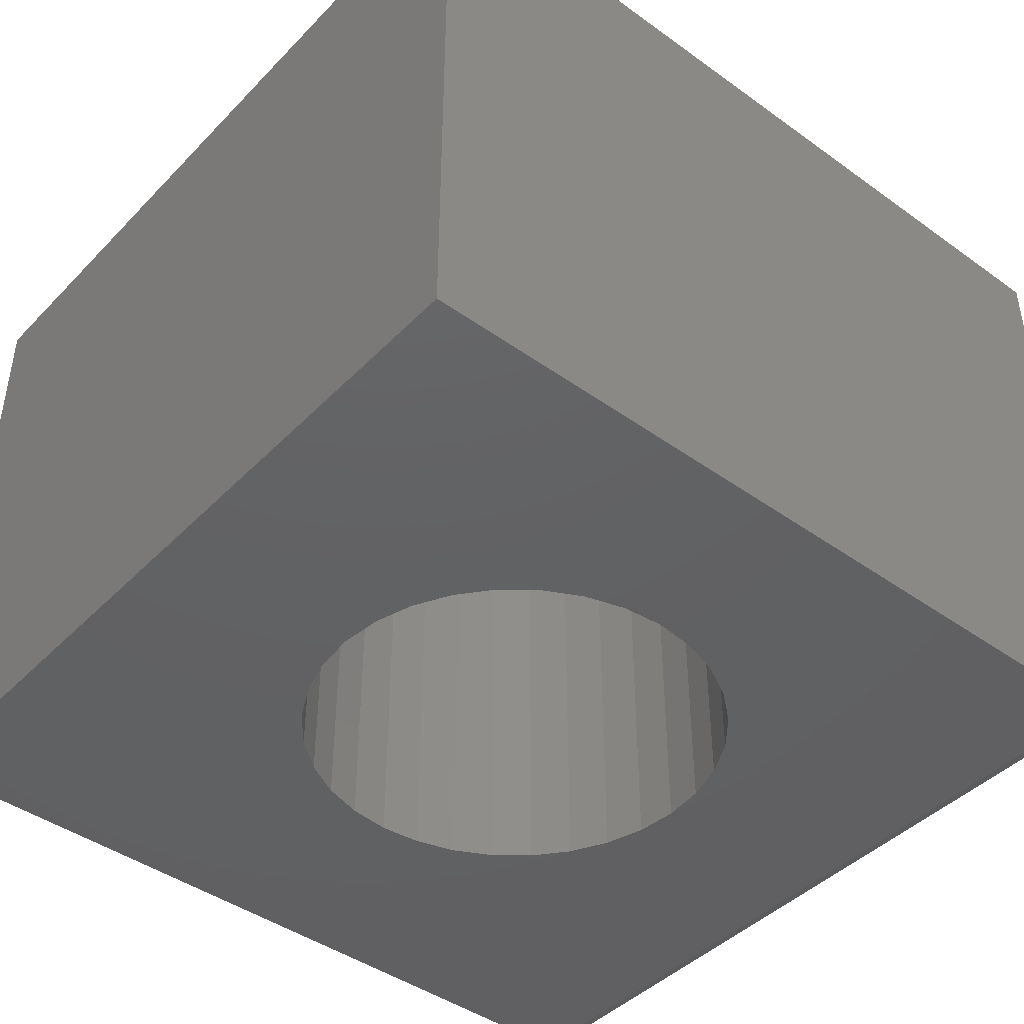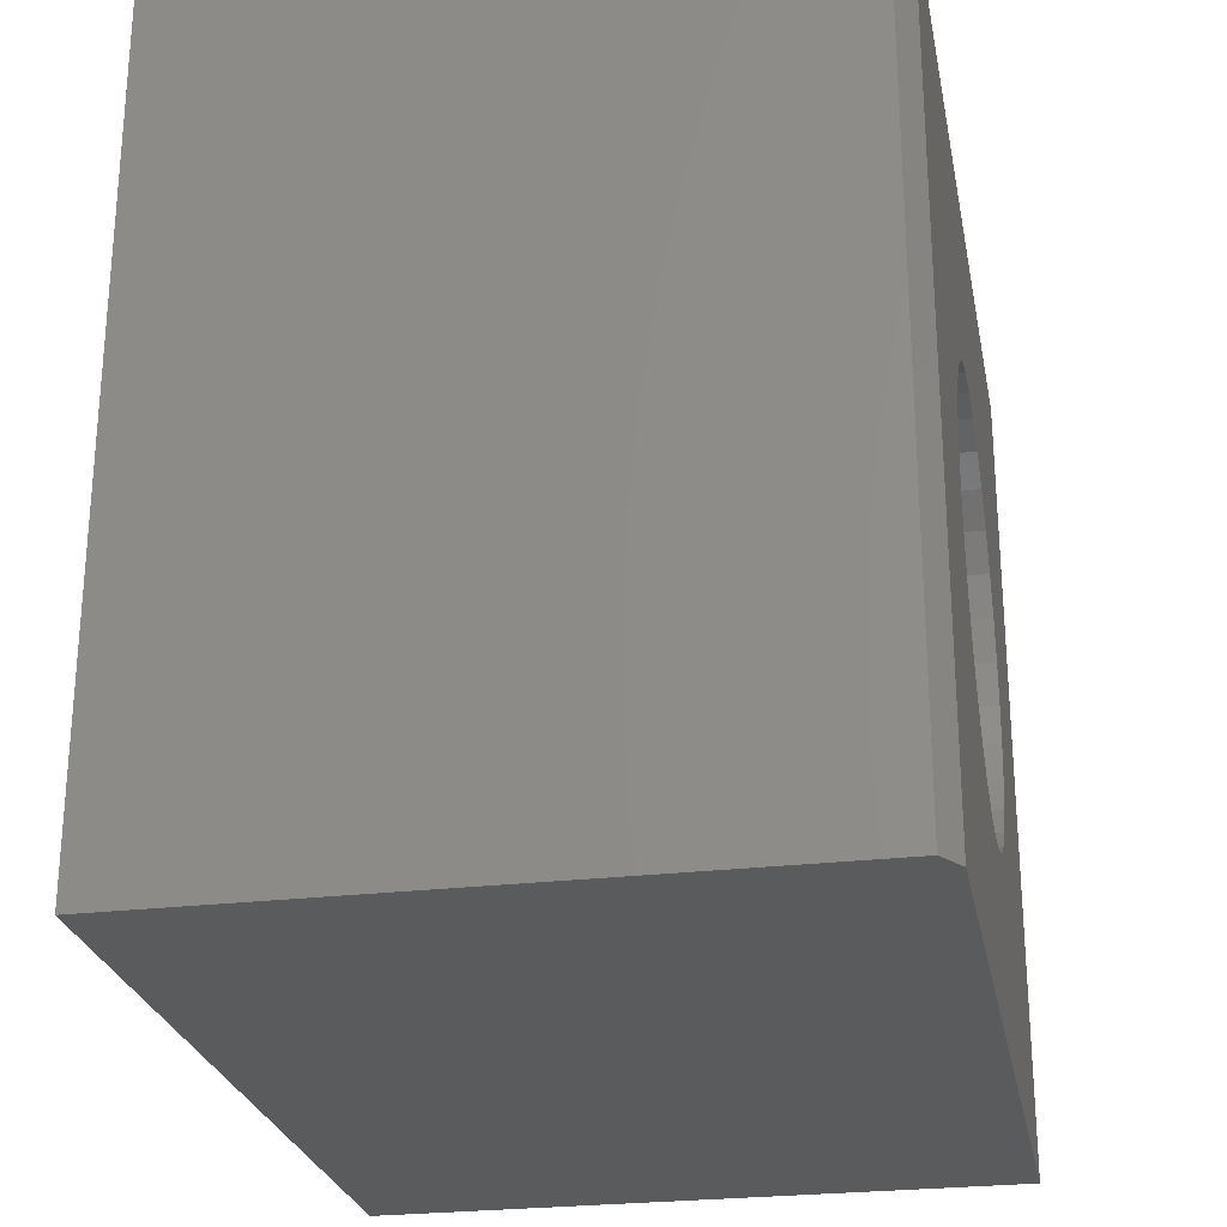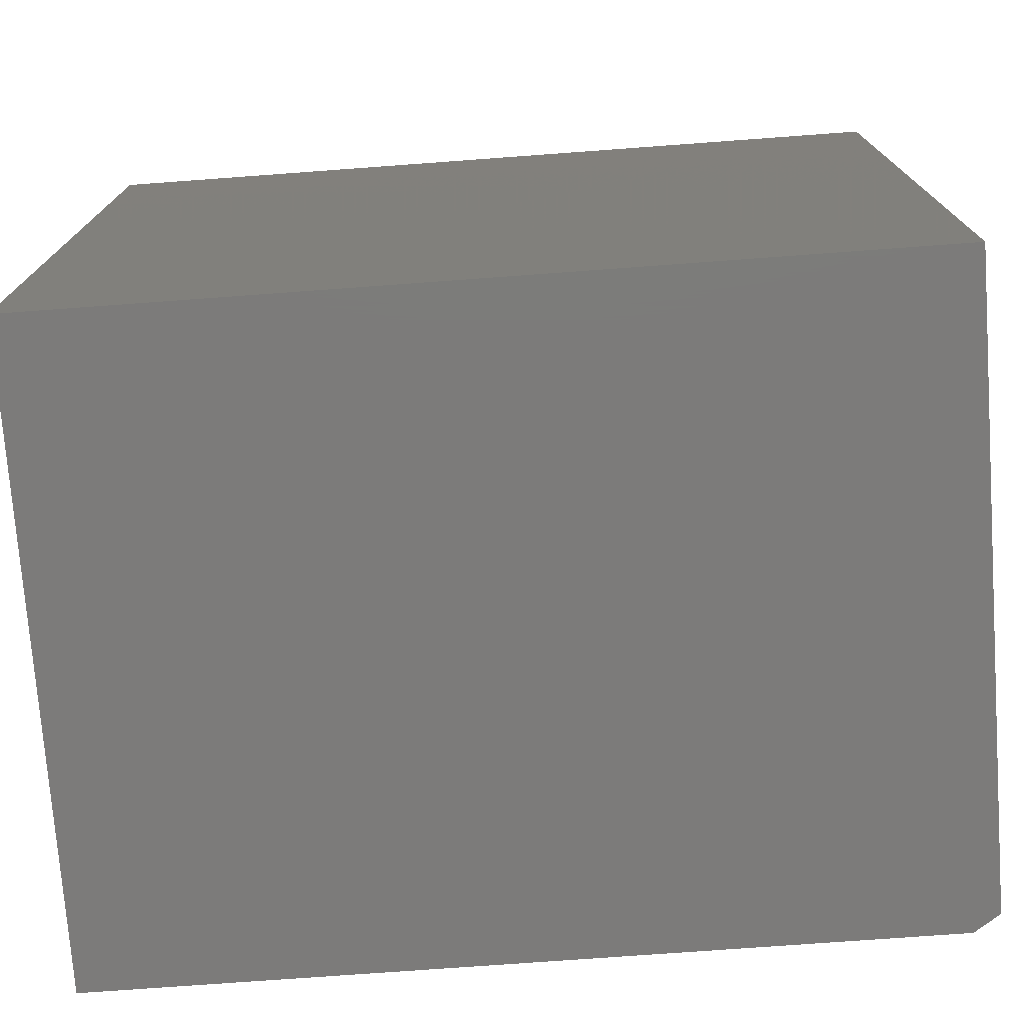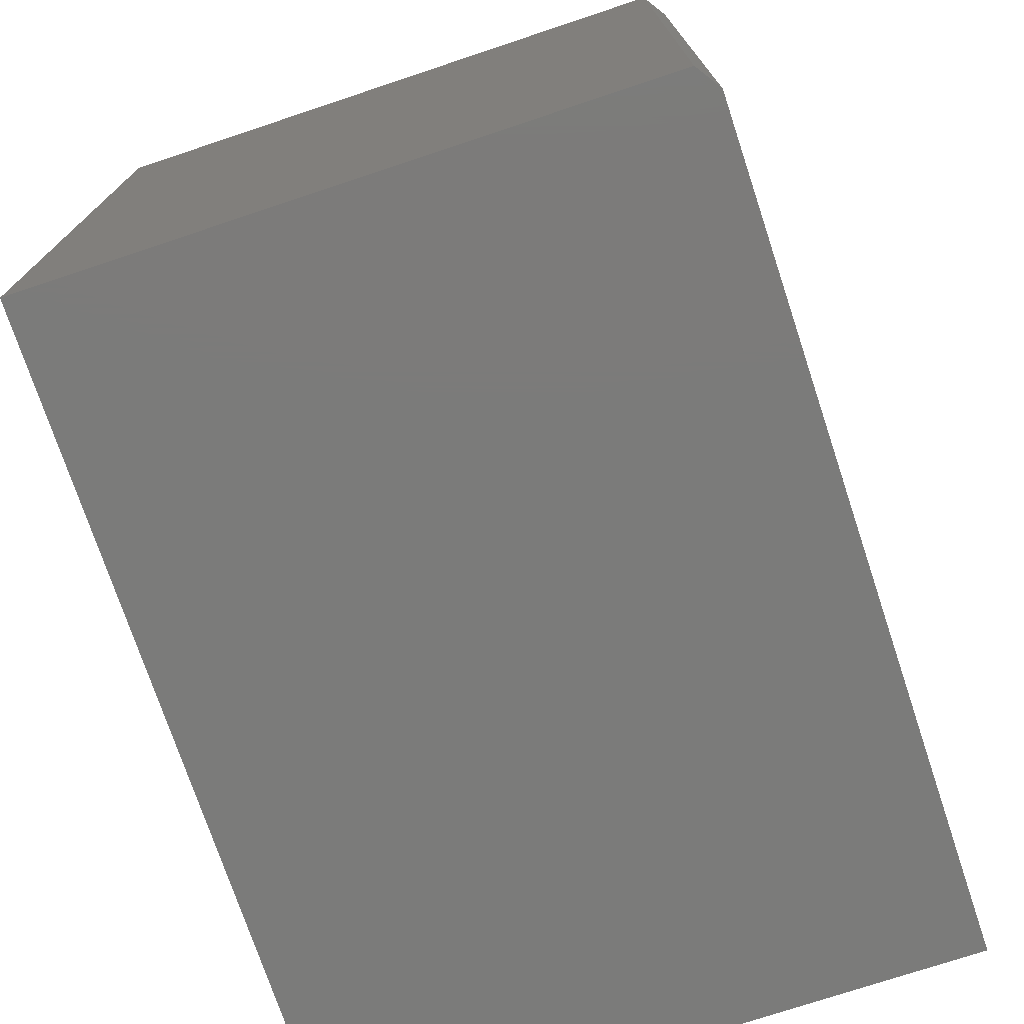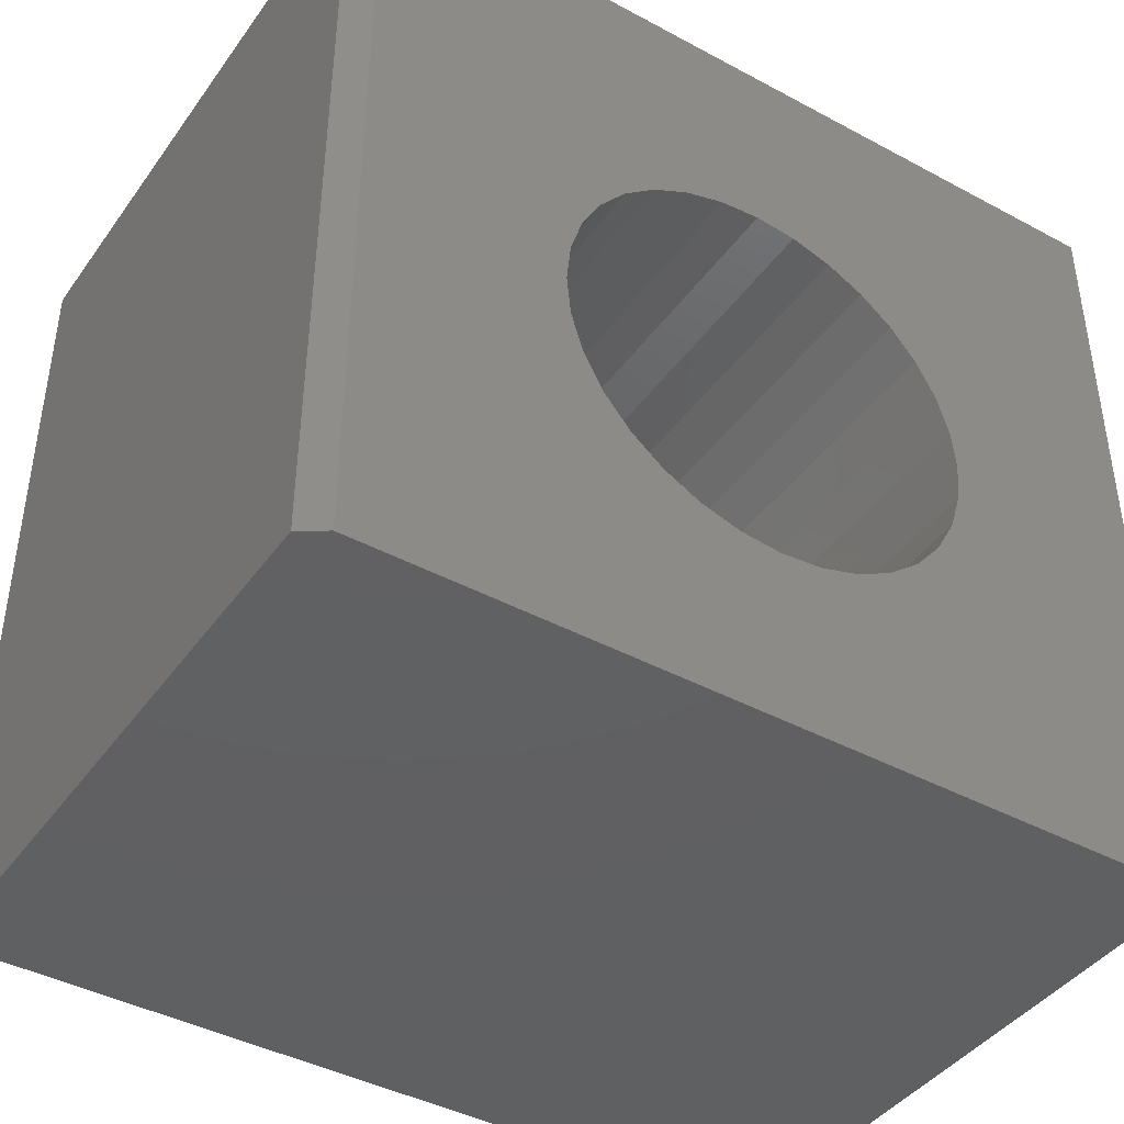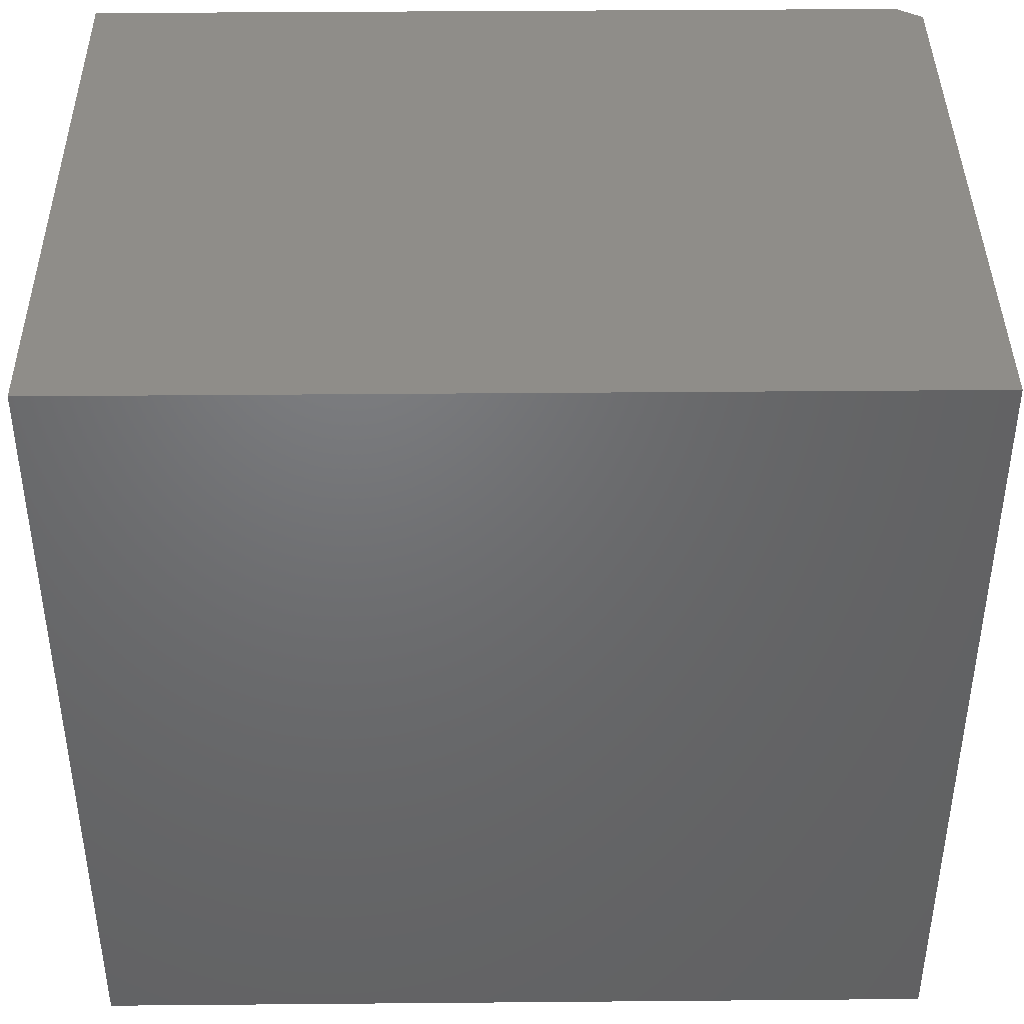
<metadata>
{"format":"stl","ext":"stl","renderer":"f3d","projection":"perspective","resolution":1024,"background":"white","views":[{"elev":-43.6,"azim":139.8,"up":"+Y"},{"elev":-25.8,"azim":-79.2,"up":"+Z"},{"elev":-74.8,"azim":-175.8,"up":"+Z"},{"elev":-74.4,"azim":-71.6,"up":"+Z"},{"elev":-42.2,"azim":-32.8,"up":"+Z"},{"elev":41.0,"azim":179.4,"up":"+Z"}]}
</metadata>
<code>
# stl→obj: 74 verts, 144 faces
v 0.001891 -0.3125 0.5528
v 0.03963 0.2656 0.5491
v 0.03963 -0.3125 0.5491
v 0.07591 0.2656 0.5381
v 0.07591 -0.3125 0.5381
v 0.1094 0.2656 0.5202
v 0.1094 -0.3125 0.5202
v 0.1387 0.2656 0.4961
v 0.1387 -0.3125 0.4961
v 0.1627 0.2656 0.4668
v 0.1627 -0.3125 0.4668
v 0.1806 0.2656 0.4334
v 0.1806 -0.3125 0.4334
v 0.1916 0.2656 0.3971
v 0.1916 -0.3125 0.3971
v 0.1953 0.2656 0.3594
v 0.1953 -0.3125 0.3594
v 0.001891 0.2656 0.5528
v -0.03584 -0.3125 0.5491
v -0.03584 0.2656 0.5491
v -0.07213 -0.3125 0.5381
v -0.07213 0.2656 0.5381
v -0.1056 -0.3125 0.5202
v -0.1056 0.2656 0.5202
v -0.1349 -0.3125 0.4961
v -0.1349 0.2656 0.4961
v -0.1589 -0.3125 0.4668
v -0.1589 0.2656 0.4668
v -0.1768 -0.3125 0.4334
v -0.1768 0.2656 0.4334
v -0.1878 -0.3125 0.3971
v -0.1878 0.2656 0.3971
v -0.1915 -0.3125 0.3594
v -0.1915 0.2656 0.3594
v 0.001891 -0.3125 0.166
v -0.03584 0.2656 0.1697
v -0.03584 -0.3125 0.1697
v -0.07213 0.2656 0.1807
v -0.07213 -0.3125 0.1807
v -0.1056 0.2656 0.1986
v -0.1056 -0.3125 0.1986
v -0.1349 0.2656 0.2226
v -0.1349 -0.3125 0.2226
v -0.1589 0.2656 0.2519
v -0.1589 -0.3125 0.2519
v -0.1768 0.2656 0.2854
v -0.1768 -0.3125 0.2854
v -0.1878 0.2656 0.3216
v -0.1878 -0.3125 0.3216
v 0.001891 0.2656 0.166
v 0.03963 -0.3125 0.1697
v 0.03963 0.2656 0.1697
v 0.07591 -0.3125 0.1807
v 0.07591 0.2656 0.1807
v 0.1094 -0.3125 0.1986
v 0.1094 0.2656 0.1986
v 0.1387 -0.3125 0.2226
v 0.1387 0.2656 0.2226
v 0.1627 -0.3125 0.2519
v 0.1627 0.2656 0.2519
v 0.1806 -0.3125 0.2854
v 0.1806 0.2656 0.2854
v 0.1916 -0.3125 0.3216
v 0.1916 0.2656 0.3216
v 0.3828 -0.3125 0.75
v -0.375 -0.3125 0.75
v 0.3828 -0.3125 0
v -0.375 -0.3125 0
v 0.3828 0.2714 0.75
v -0.3984 0.2714 0.75
v -0.3984 -0.2969 0.75
v -0.3984 -0.2969 0
v -0.3984 0.2714 0
v 0.3828 0.2714 0
f 1 2 3
f 3 2 4
f 3 4 5
f 5 4 6
f 5 6 7
f 7 6 8
f 7 8 9
f 9 8 10
f 9 10 11
f 11 10 12
f 11 12 13
f 13 12 14
f 13 14 15
f 15 14 16
f 15 16 17
f 2 1 18
f 18 1 19
f 18 19 20
f 20 19 21
f 20 21 22
f 22 21 23
f 22 23 24
f 24 23 25
f 24 25 26
f 26 25 27
f 26 27 28
f 28 27 29
f 28 29 30
f 30 29 31
f 30 31 32
f 32 31 33
f 32 33 34
f 35 36 37
f 37 36 38
f 37 38 39
f 39 38 40
f 39 40 41
f 41 40 42
f 41 42 43
f 43 42 44
f 43 44 45
f 45 44 46
f 45 46 47
f 47 46 48
f 47 48 49
f 49 48 34
f 49 34 33
f 36 35 50
f 50 35 51
f 50 51 52
f 52 51 53
f 52 53 54
f 54 53 55
f 54 55 56
f 56 55 57
f 56 57 58
f 58 57 59
f 58 59 60
f 60 59 61
f 60 61 62
f 62 61 63
f 62 63 64
f 64 63 17
f 64 17 16
f 65 66 3
f 65 3 5
f 65 5 7
f 65 7 9
f 65 9 11
f 65 11 13
f 65 13 15
f 65 15 67
f 68 51 35
f 68 35 37
f 68 37 39
f 68 39 41
f 68 41 43
f 68 43 45
f 68 45 47
f 68 47 49
f 68 49 33
f 68 33 66
f 67 15 17
f 67 17 63
f 67 63 61
f 67 61 59
f 67 59 57
f 67 57 55
f 67 55 53
f 67 53 51
f 67 51 68
f 66 33 31
f 66 31 29
f 66 29 27
f 66 27 25
f 66 25 23
f 66 23 21
f 66 21 19
f 66 19 1
f 66 1 3
f 18 20 2
f 4 2 20
f 22 4 20
f 36 52 38
f 50 52 36
f 52 54 38
f 38 54 56
f 38 56 40
f 40 56 58
f 40 58 42
f 42 58 60
f 42 60 44
f 44 60 62
f 44 62 46
f 46 62 64
f 46 64 48
f 48 64 16
f 48 16 34
f 34 16 14
f 34 14 32
f 32 14 12
f 32 12 30
f 30 12 10
f 30 10 28
f 28 10 8
f 28 8 26
f 26 8 6
f 26 6 24
f 24 6 4
f 24 4 22
f 69 70 65
f 65 70 71
f 65 71 66
f 68 72 67
f 67 72 73
f 67 73 74
f 73 72 70
f 70 72 71
f 71 72 66
f 66 72 68
f 69 74 70
f 70 74 73
f 67 74 65
f 65 74 69

</code>
